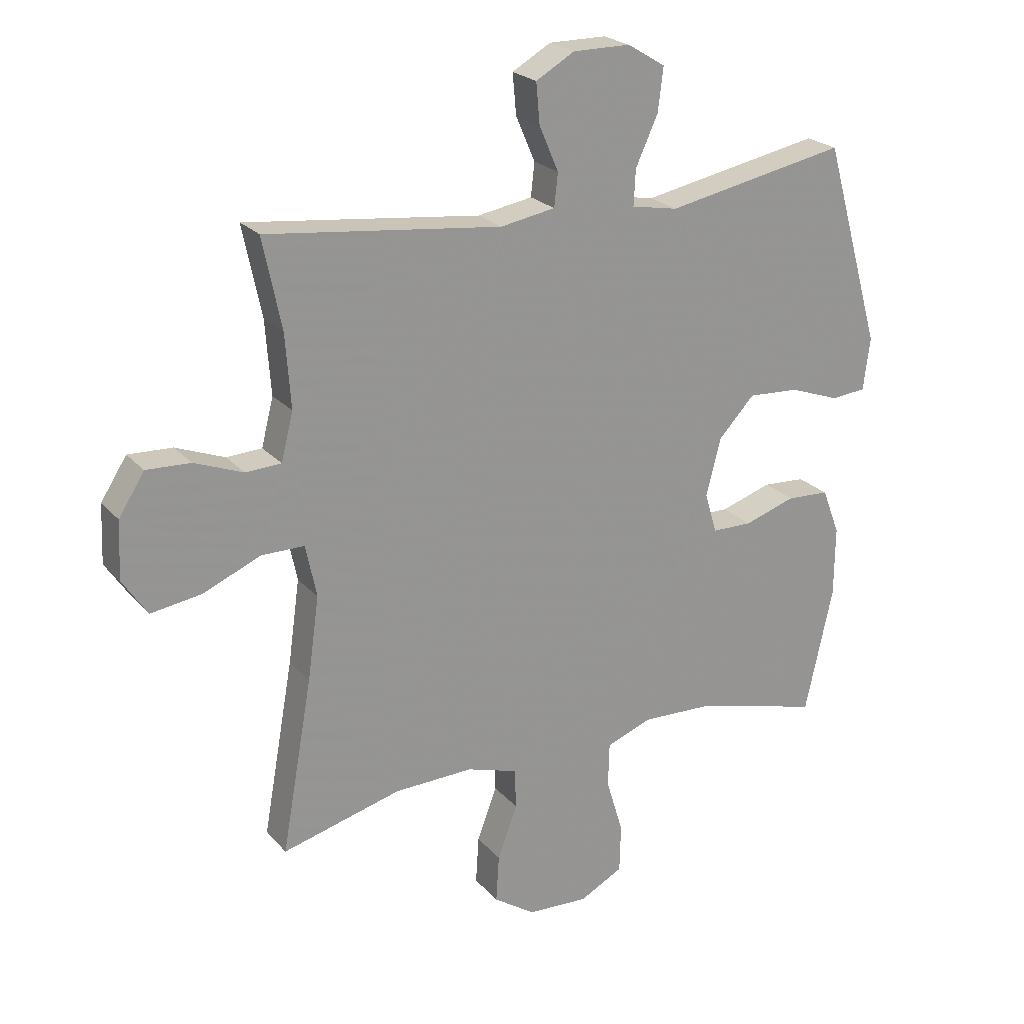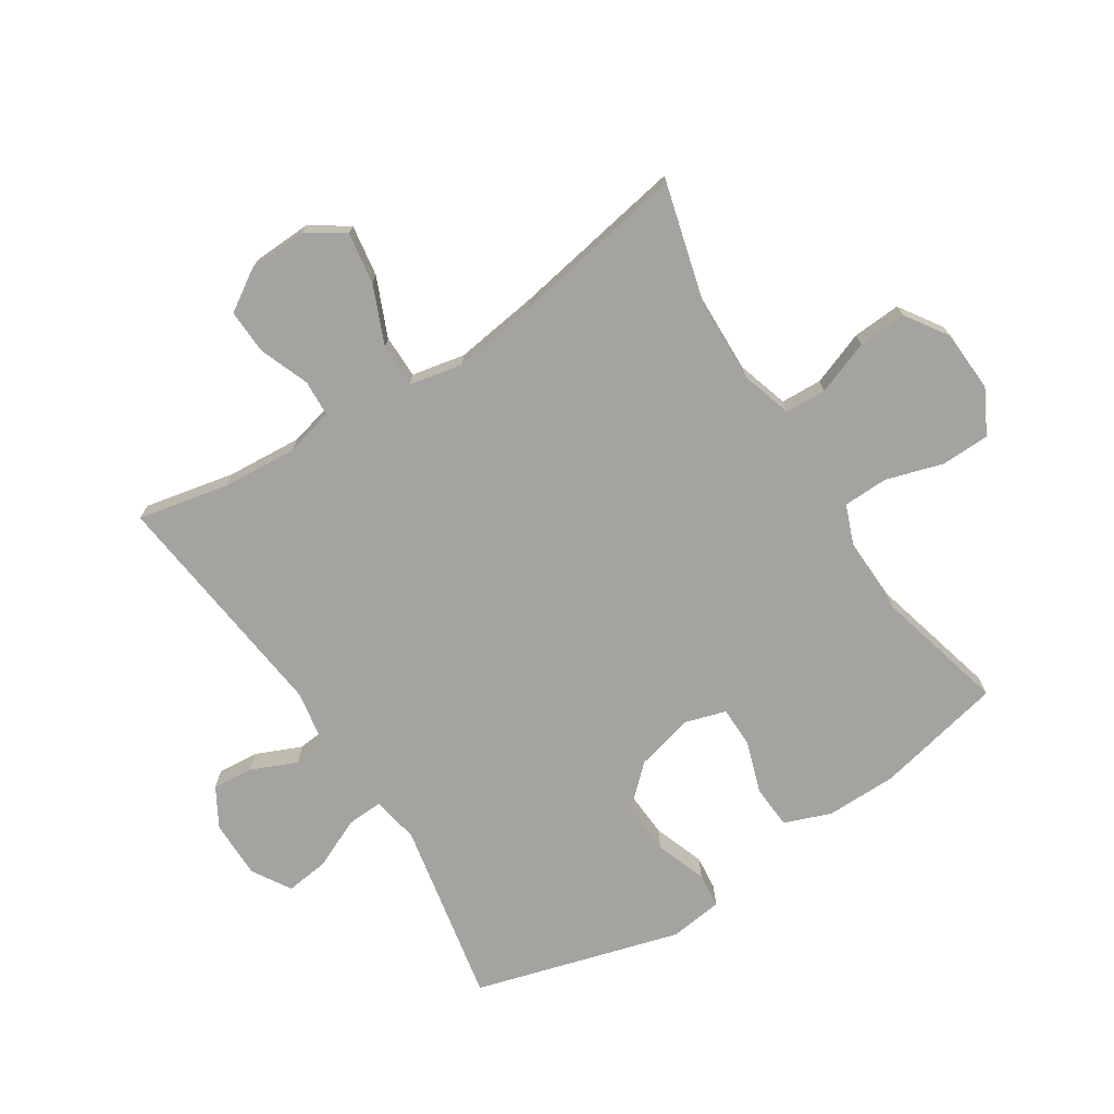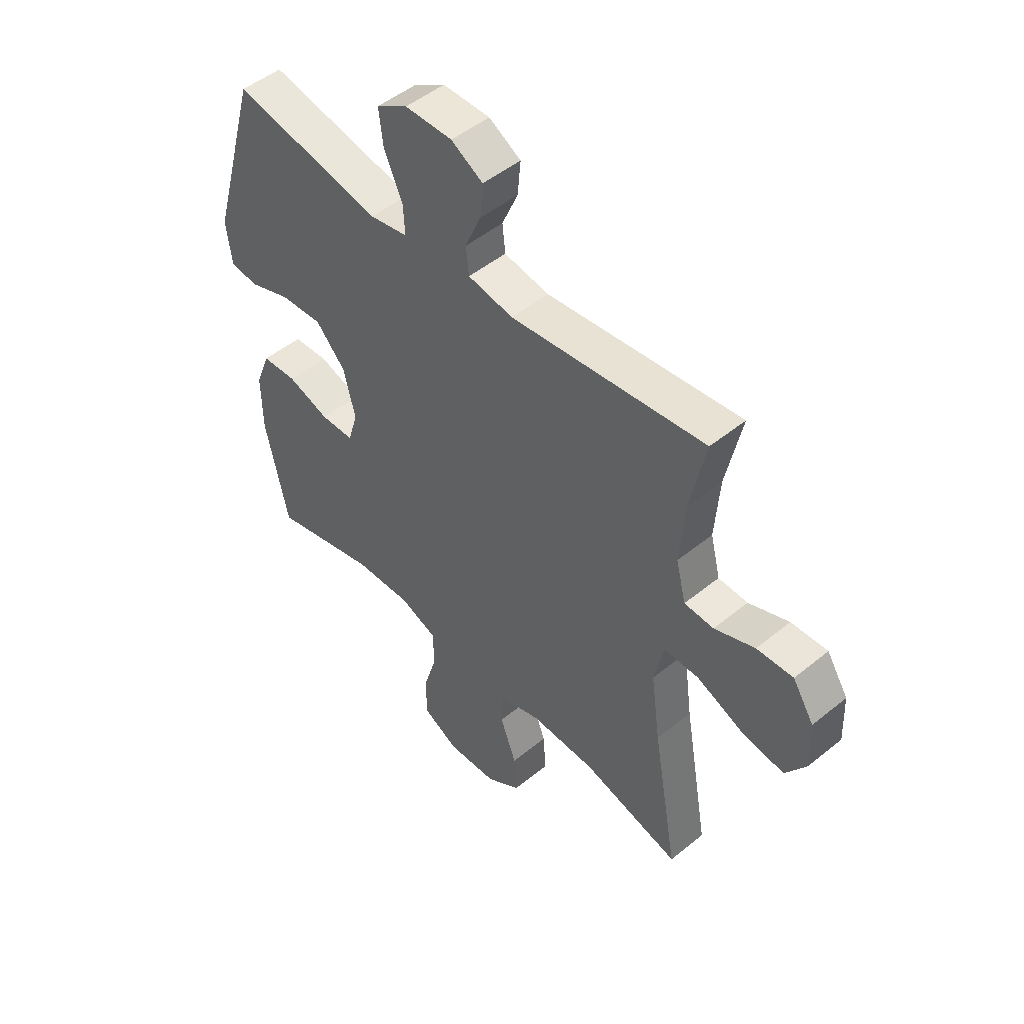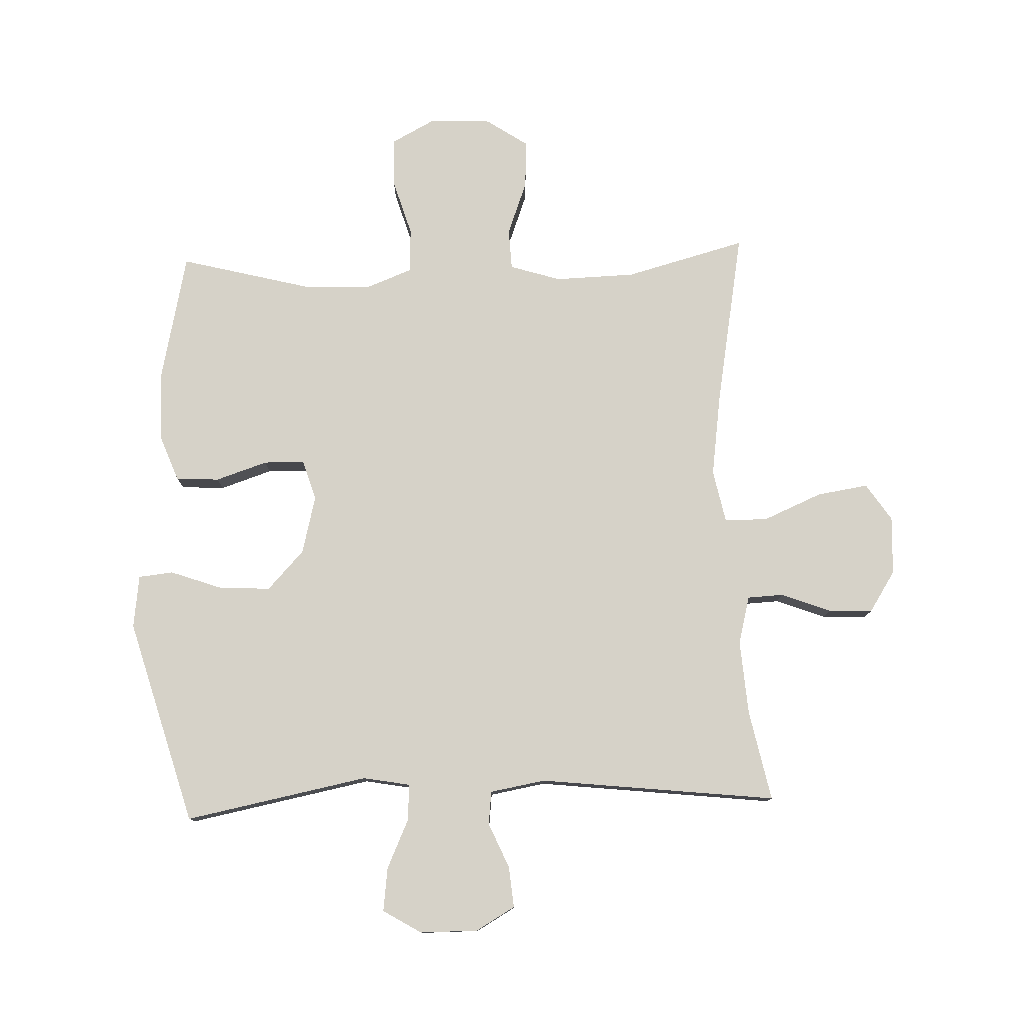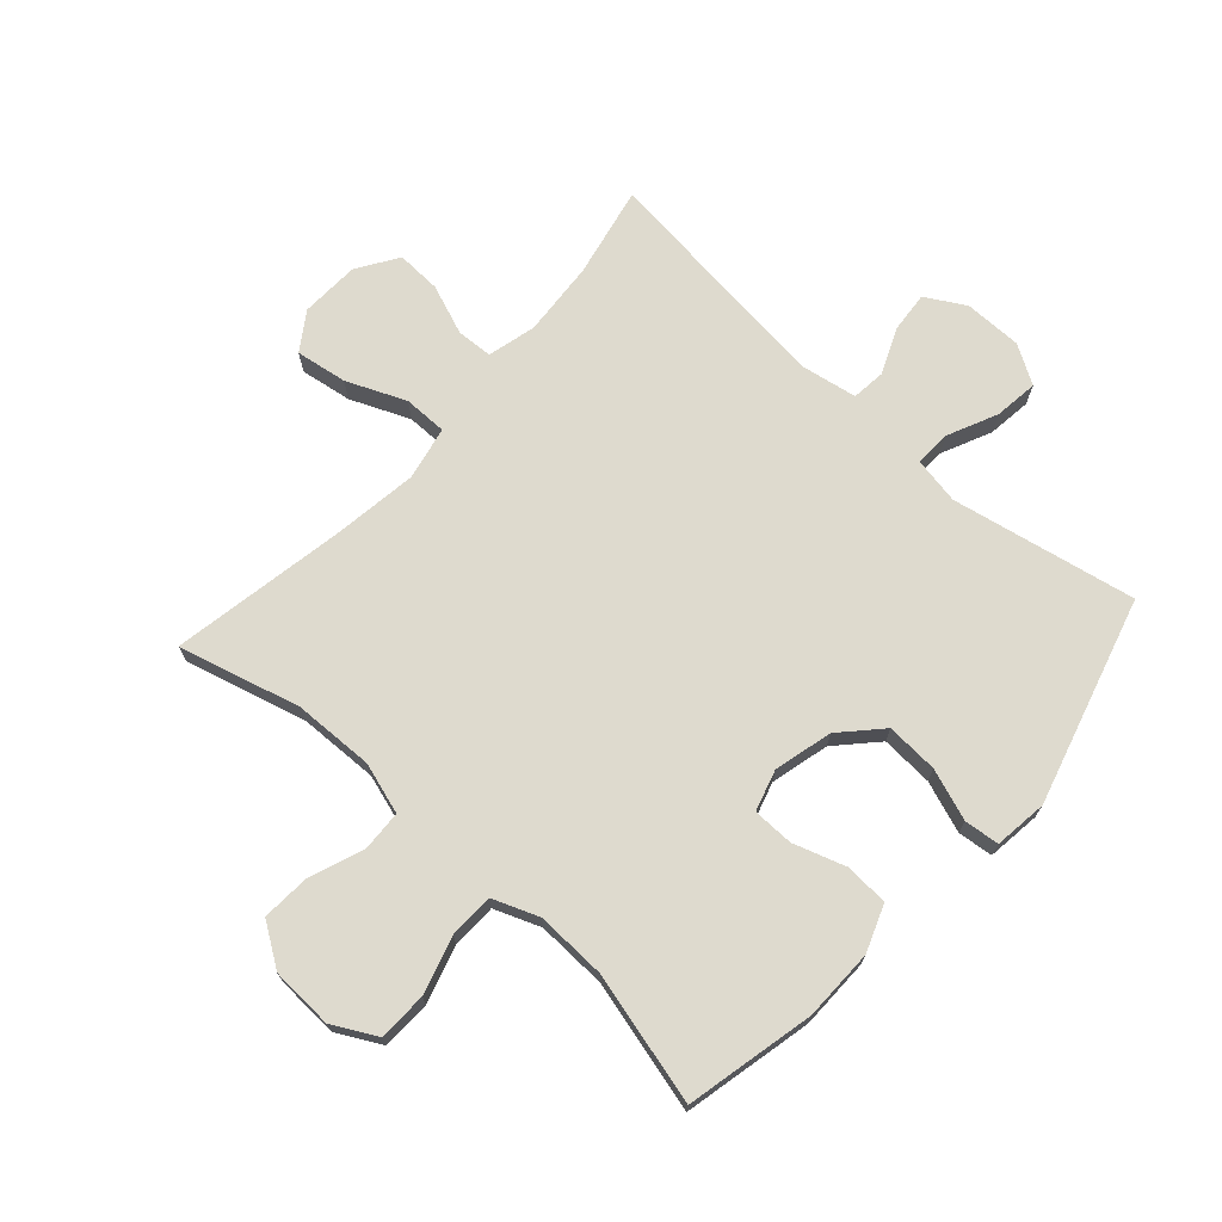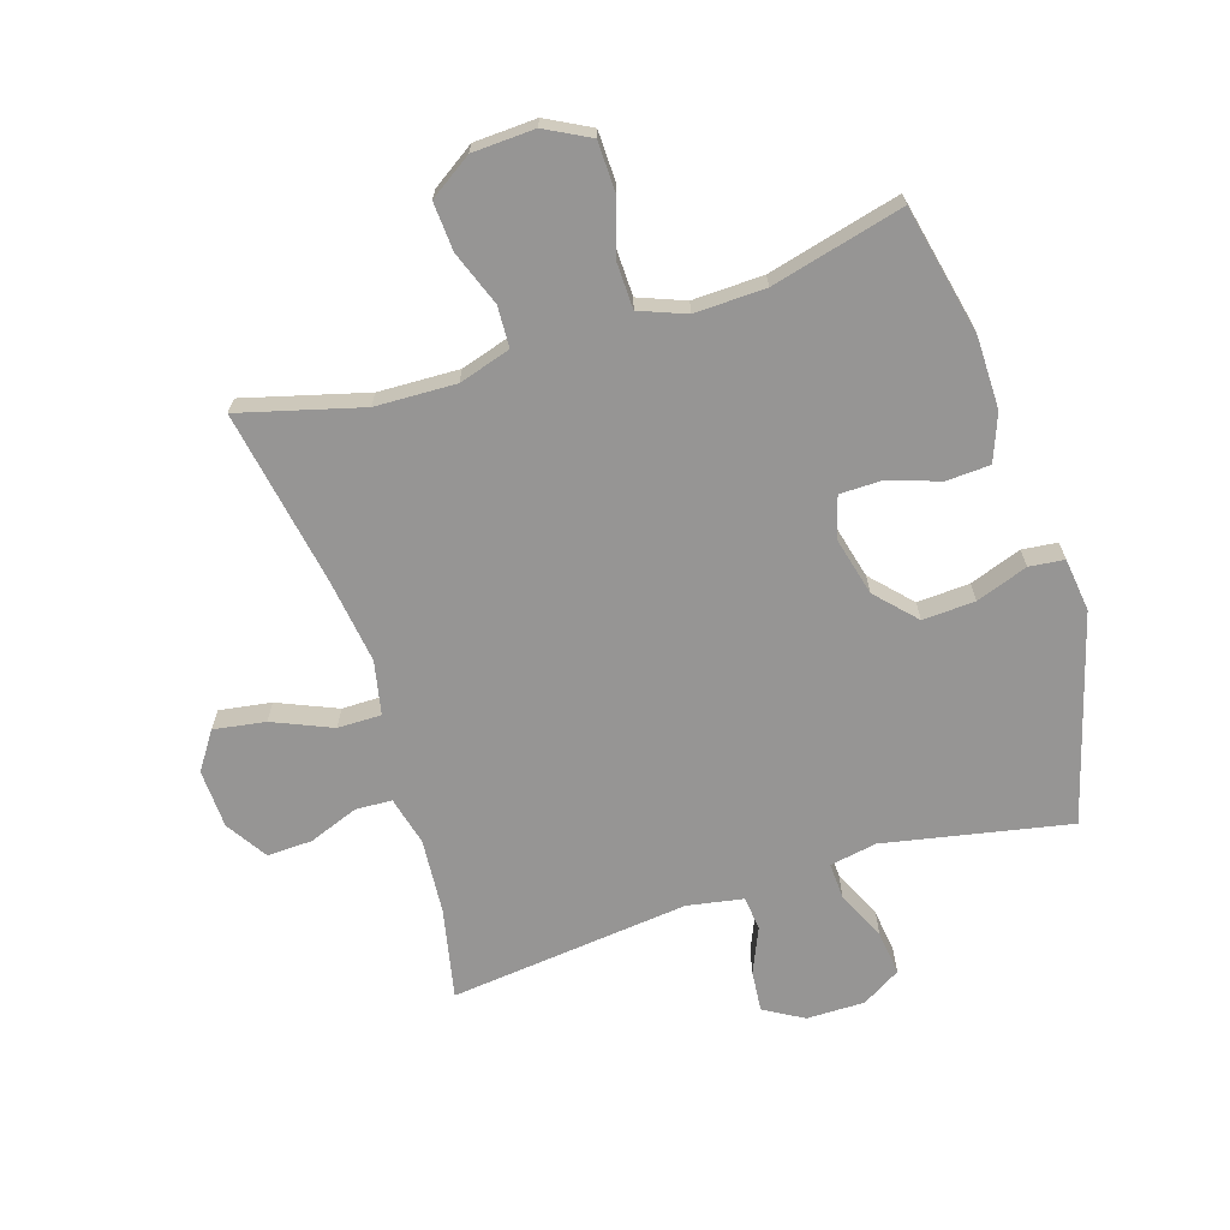
<metadata>
{"format":"obj","ext":"obj","renderer":"f3d","projection":"perspective","resolution":1024,"background":"white","views":[{"elev":22.7,"azim":150.4,"up":"+Z"},{"elev":-72.8,"azim":122.7,"up":"+Y"},{"elev":49.0,"azim":47.8,"up":"+Z"},{"elev":78.4,"azim":-2.0,"up":"+Y"},{"elev":71.1,"azim":-138.0,"up":"+Y"},{"elev":-67.6,"azim":-162.5,"up":"+Y"}]}
</metadata>
<code>
v 0.5 0.07 0.5
v 0.469 0.07 0.351
v 0.46 0.07 0.229
v 0.48 0.07 0.15
v 0.539 0.07 0.147
v 0.62 0.07 0.178
v 0.693 0.07 0.181
v 0.736 0.07 0.114
v 0.74 0.07 0.018
v 0.699 0.07 -0.043
v 0.615 0.07 -0.03
v 0.519 0.07 0.011
v 0.448 0.07 0.011
v 0.43 0.07 -0.076
v 0.449 0.07 -0.213
v 0.5 0.07 -0.5
v 0.302 0.07 -0.447
v 0.171 0.07 -0.443
v 0.087 0.07 -0.469
v 0.084 0.07 -0.536
v 0.117 0.07 -0.624
v 0.122 0.07 -0.703
v 0.053 0.07 -0.749
v -0.048 0.07 -0.754
v -0.12 0.07 -0.716
v -0.122 0.07 -0.636
v -0.094 0.07 -0.543
v -0.096 0.07 -0.47
v -0.171 0.07 -0.441
v -0.286 0.07 -0.445
v -0.5 0.07 -0.5
v -0.546 0.07 -0.29
v -0.547 0.07 -0.174
v -0.518 0.07 -0.098
v -0.447 0.07 -0.094
v -0.362 0.07 -0.122
v -0.295 0.07 -0.121
v -0.275 0.07 -0.054
v -0.299 0.07 0.041
v -0.359 0.07 0.105
v -0.444 0.07 0.1
v -0.528 0.07 0.07
v -0.585 0.07 0.076
v -0.596 0.07 0.163
v -0.5 0.07 0.5
v -0.199 0.07 0.441
v -0.122 0.07 0.455
v -0.125 0.07 0.514
v -0.162 0.07 0.595
v -0.171 0.07 0.667
v -0.108 0.07 0.705
v -0.013 0.07 0.705
v 0.051 0.07 0.668
v 0.045 0.07 0.601
v 0.013 0.07 0.527
v 0.019 0.07 0.472
v 0.11 0.07 0.456
v 0.5 0 0.5
v 0.469 0 0.351
v 0.46 0 0.229
v 0.48 0 0.15
v 0.539 0 0.147
v 0.62 0 0.178
v 0.693 0 0.181
v 0.736 0 0.114
v 0.74 0 0.018
v 0.699 0 -0.043
v 0.615 0 -0.03
v 0.519 0 0.011
v 0.448 0 0.011
v 0.43 0 -0.076
v 0.449 0 -0.213
v 0.5 0 -0.5
v 0.302 0 -0.447
v 0.171 0 -0.443
v 0.087 0 -0.469
v 0.084 0 -0.536
v 0.117 0 -0.624
v 0.122 0 -0.703
v 0.053 0 -0.749
v -0.048 0 -0.754
v -0.12 0 -0.716
v -0.122 0 -0.636
v -0.094 0 -0.543
v -0.096 0 -0.47
v -0.171 0 -0.441
v -0.286 0 -0.445
v -0.5 0 -0.5
v -0.546 0 -0.29
v -0.547 0 -0.174
v -0.518 0 -0.098
v -0.447 0 -0.094
v -0.362 0 -0.122
v -0.295 0 -0.121
v -0.275 0 -0.054
v -0.299 0 0.041
v -0.359 0 0.105
v -0.444 0 0.1
v -0.528 0 0.07
v -0.585 0 0.076
v -0.596 0 0.163
v -0.5 0 0.5
v -0.199 0 0.441
v -0.122 0 0.455
v -0.125 0 0.514
v -0.162 0 0.595
v -0.171 0 0.667
v -0.108 0 0.705
v -0.013 0 0.705
v 0.051 0 0.668
v 0.045 0 0.601
v 0.013 0 0.527
v 0.019 0 0.472
v 0.11 0 0.456
f 53 54 55
f 52 53 55
f 51 52 55
f 50 51 55
f 49 50 55
f 48 49 55
f 47 48 55 56
f 46 47 56 57
f 44 45 46
f 43 44 46
f 42 43 46
f 41 42 46
f 40 41 46 57
f 34 35 36
f 33 34 36
f 32 33 36
f 31 32 36
f 30 31 36
f 29 30 36 37
f 28 29 37 38
f 25 26 27
f 24 25 27
f 23 24 27
f 22 23 27
f 21 22 27
f 20 21 27
f 19 20 27 28
f 28 38 39
f 19 28 39
f 18 19 39
f 15 16 17
f 39 40 57
f 18 39 57
f 17 18 57
f 15 17 57
f 14 15 57
f 10 11 12
f 9 10 12
f 8 9 12
f 7 8 12
f 6 7 12
f 5 6 12
f 57 1 2
f 57 2 3
f 13 14 57 3
f 4 5 12 13
f 3 4 13
f 112 111 110
f 112 110 109
f 112 109 108
f 112 108 107
f 112 107 106
f 112 106 105
f 113 112 105 104
f 114 113 104 103
f 103 102 101
f 103 101 100
f 103 100 99
f 103 99 98
f 114 103 98 97
f 93 92 91
f 93 91 90
f 93 90 89
f 93 89 88
f 93 88 87
f 94 93 87 86
f 95 94 86 85
f 84 83 82
f 84 82 81
f 84 81 80
f 84 80 79
f 84 79 78
f 84 78 77
f 85 84 77 76
f 96 95 85
f 96 85 76
f 96 76 75
f 74 73 72
f 114 97 96
f 114 96 75
f 114 75 74
f 114 74 72
f 114 72 71
f 69 68 67
f 69 67 66
f 69 66 65
f 69 65 64
f 69 64 63
f 69 63 62
f 59 58 114
f 60 59 114
f 60 114 71 70
f 70 69 62 61
f 70 61 60
f 1 58 59 2
f 2 59 60 3
f 3 60 61 4
f 4 61 62 5
f 5 62 63 6
f 6 63 64 7
f 7 64 65 8
f 8 65 66 9
f 9 66 67 10
f 10 67 68 11
f 11 68 69 12
f 12 69 70 13
f 13 70 71 14
f 14 71 72 15
f 15 72 73 16
f 16 73 74 17
f 17 74 75 18
f 18 75 76 19
f 19 76 77 20
f 20 77 78 21
f 21 78 79 22
f 22 79 80 23
f 23 80 81 24
f 24 81 82 25
f 25 82 83 26
f 26 83 84 27
f 27 84 85 28
f 28 85 86 29
f 29 86 87 30
f 30 87 88 31
f 31 88 89 32
f 32 89 90 33
f 33 90 91 34
f 34 91 92 35
f 35 92 93 36
f 36 93 94 37
f 37 94 95 38
f 38 95 96 39
f 39 96 97 40
f 40 97 98 41
f 41 98 99 42
f 42 99 100 43
f 43 100 101 44
f 44 101 102 45
f 45 102 103 46
f 46 103 104 47
f 47 104 105 48
f 48 105 106 49
f 49 106 107 50
f 50 107 108 51
f 51 108 109 52
f 52 109 110 53
f 53 110 111 54
f 54 111 112 55
f 55 112 113 56
f 56 113 114 57
f 57 114 58 1

</code>
